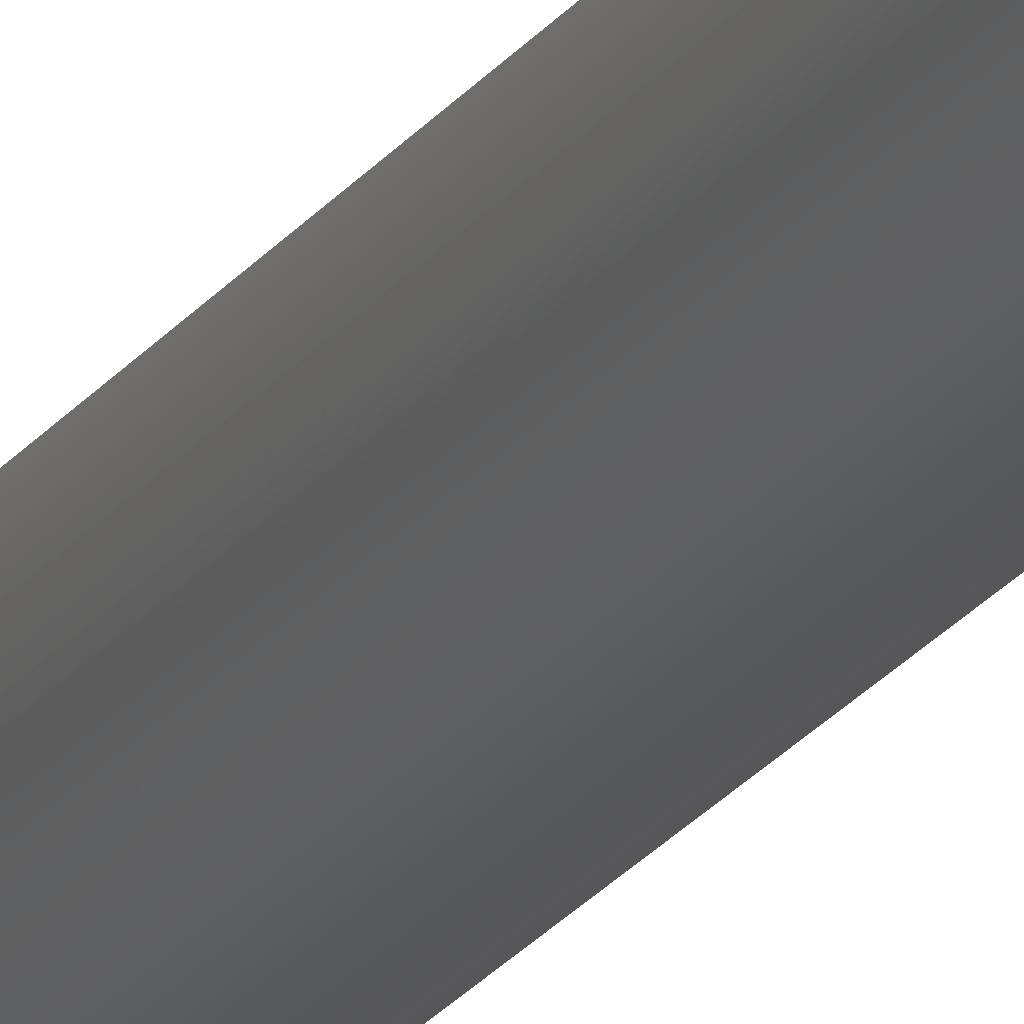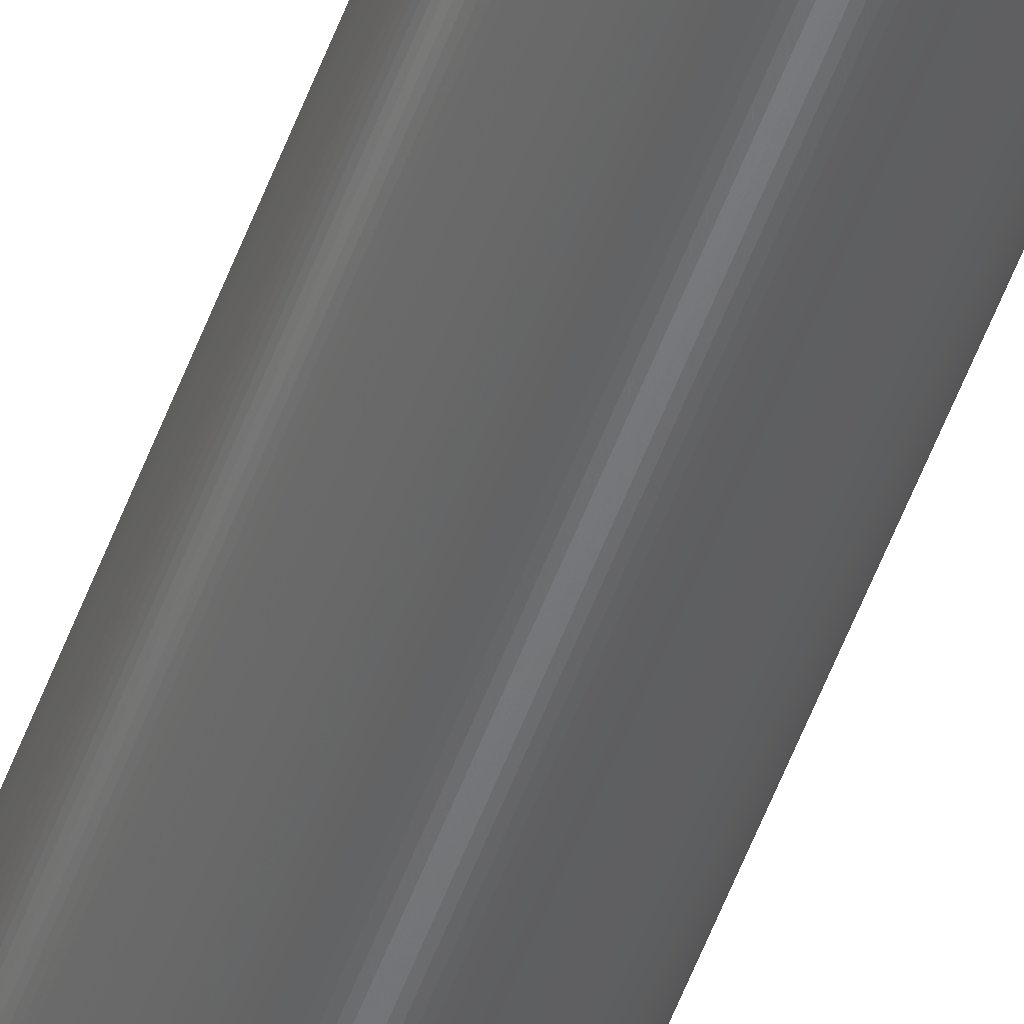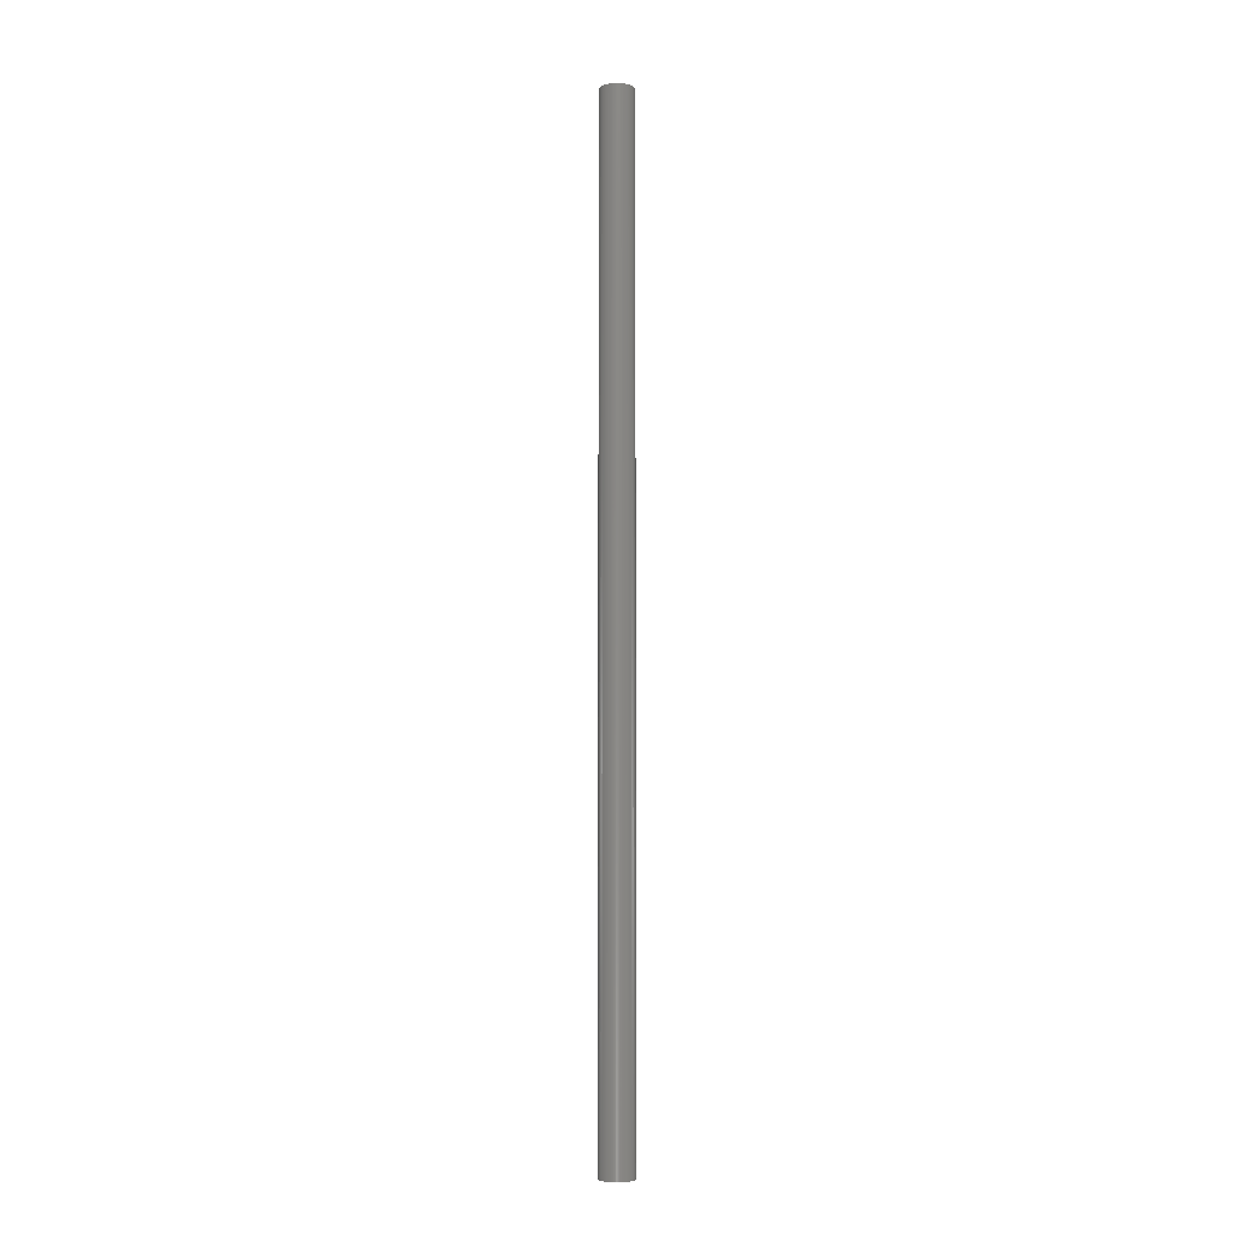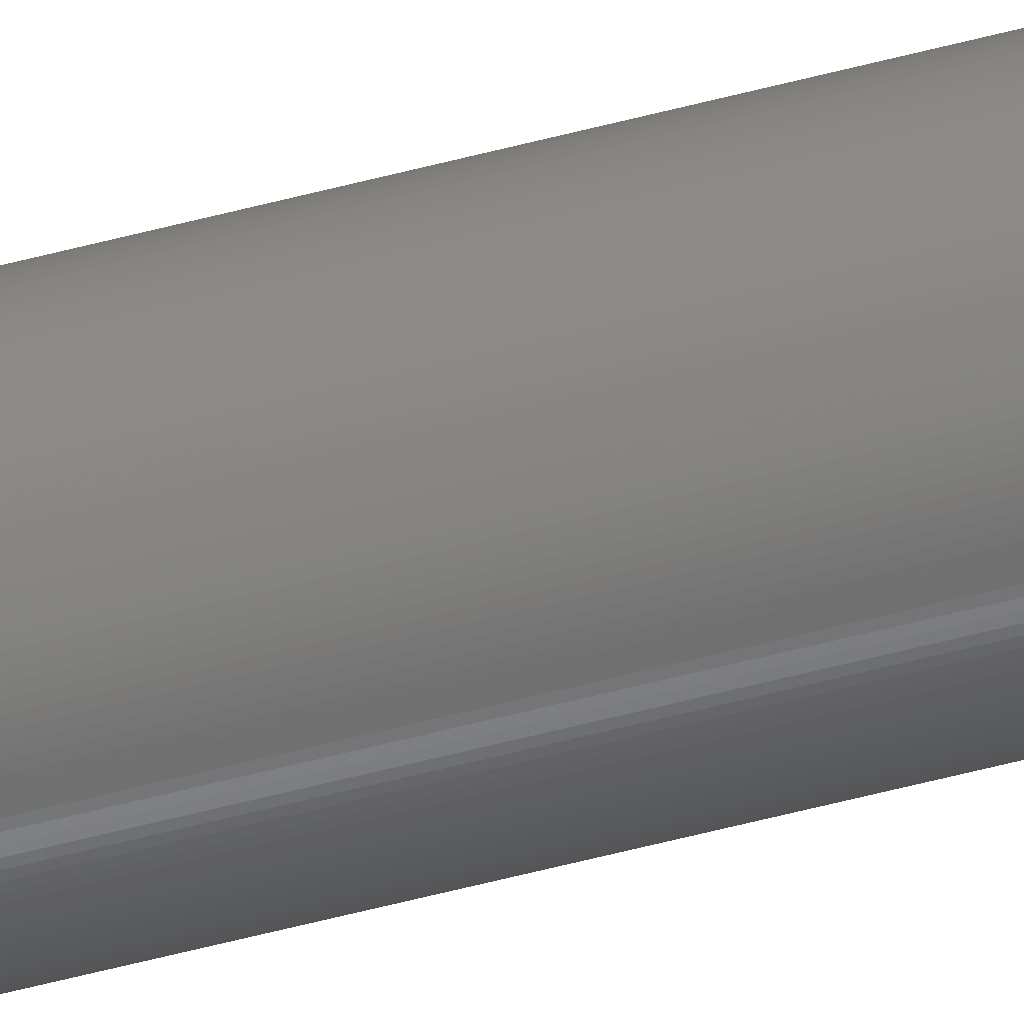
<metadata>
{"format":"stl","ext":"stl","renderer":"f3d","projection":"perspective","resolution":1024,"background":"white","views":[{"elev":-18.1,"azim":-21.7,"up":"+Z"},{"elev":-49.1,"azim":161.2,"up":"+Z"},{"elev":-7.2,"azim":-45.6,"up":"+Y"},{"elev":-53.0,"azim":106.1,"up":"+Z"}]}
</metadata>
<code>
# stl→obj: 290 verts, 576 faces
v 0.1198 0 -1.37
v 0.05998 0 -1.374
v 0 0 8.419e-17
v 1.684e-16 0 -1.375
v -0.05998 0 -1.374
v 0.2976 0 -1.342
v 0.2388 0 -1.354
v 0.1795 0 -1.363
v 0.4703 0 -1.292
v 0.4135 0 -1.311
v 0.3559 0 -1.328
v 0.6349 0 -1.22
v 0.5811 0 -1.246
v 0.5262 0 -1.27
v 0.7887 0 -1.126
v 0.7388 0 -1.16
v 0.6875 0 -1.191
v 0.9289 0 -1.014
v 0.8838 0 -1.053
v 0.837 0 -1.091
v 1.053 0 -0.8838
v 1.014 0 -0.9289
v 0.9723 0 -0.9723
v 1.16 0 -0.7388
v 1.126 0 -0.7887
v 1.091 0 -0.837
v 1.246 0 -0.5811
v 1.22 0 -0.6349
v 1.191 0 -0.6875
v 1.311 0 -0.4135
v 1.292 0 -0.4703
v 1.27 0 -0.5262
v 1.354 0 -0.2388
v 1.342 0 -0.2976
v 1.328 0 -0.3559
v 1.374 0 -0.05998
v 1.37 0 -0.1198
v 1.363 0 -0.1795
v 1.37 0 0.1198
v 1.374 0 0.05998
v 1.375 0 1.684e-16
v 1.342 0 0.2976
v 1.354 0 0.2388
v 1.363 0 0.1795
v 1.292 0 0.4703
v 1.311 0 0.4135
v 1.328 0 0.3559
v 1.22 0 0.6349
v 1.246 0 0.5811
v 1.27 0 0.5262
v 1.126 0 0.7887
v 1.16 0 0.7388
v 1.191 0 0.6875
v 1.014 0 0.9289
v 1.053 0 0.8838
v 1.091 0 0.837
v 0.8838 0 1.053
v 0.9289 0 1.014
v 0.9723 0 0.9723
v 0.7388 0 1.16
v 0.7887 0 1.126
v 0.837 0 1.091
v 0.5811 0 1.246
v 0.6349 0 1.22
v 0.6875 0 1.191
v 0.4135 0 1.311
v 0.4703 0 1.292
v 0.5262 0 1.27
v 0.2388 0 1.354
v 0.2976 0 1.342
v 0.3559 0 1.328
v 0.05998 0 1.374
v 0.1198 0 1.37
v 0.1795 0 1.363
v -0.1198 0 1.37
v -0.05998 0 1.374
v 0 0 1.375
v -0.2976 0 1.342
v -0.2388 0 1.354
v -0.1795 0 1.363
v -0.4703 0 1.292
v -0.4135 0 1.311
v -0.3559 0 1.328
v -0.6349 0 1.22
v -0.5811 0 1.246
v -0.5262 0 1.27
v -0.7887 0 1.126
v -0.7388 0 1.16
v -0.6875 0 1.191
v -0.9289 0 1.014
v -0.8838 0 1.053
v -0.837 0 1.091
v -1.053 0 0.8838
v -1.014 0 0.9289
v -0.9723 0 0.9723
v -1.16 0 0.7388
v -1.126 0 0.7887
v -1.091 0 0.837
v -1.246 0 0.5811
v -1.22 0 0.6349
v -1.191 0 0.6875
v -1.311 0 0.4135
v -1.292 0 0.4703
v -1.27 0 0.5262
v -1.354 0 0.2388
v -1.342 0 0.2976
v -1.328 0 0.3559
v -1.374 0 0.05998
v -1.37 0 0.1198
v -1.363 0 0.1795
v -1.37 0 -0.1198
v -1.374 0 -0.05998
v -1.375 0 -1.684e-16
v -1.342 0 -0.2976
v -1.354 0 -0.2388
v -1.363 0 -0.1795
v -1.292 0 -0.4703
v -1.311 0 -0.4135
v -1.328 0 -0.3559
v -1.22 0 -0.6349
v -1.246 0 -0.5811
v -1.27 0 -0.5262
v -1.126 0 -0.7887
v -1.16 0 -0.7388
v -1.191 0 -0.6875
v -1.014 0 -0.9289
v -1.053 0 -0.8838
v -1.091 0 -0.837
v -0.8838 0 -1.053
v -0.9289 0 -1.014
v -0.9723 0 -0.9723
v -0.7388 0 -1.16
v -0.7887 0 -1.126
v -0.837 0 -1.091
v -0.5811 0 -1.246
v -0.6349 0 -1.22
v -0.6875 0 -1.191
v -0.4135 0 -1.311
v -0.4703 0 -1.292
v -0.5262 0 -1.27
v -0.2388 0 -1.354
v -0.2976 0 -1.342
v -0.3559 0 -1.328
v -0.1198 0 -1.37
v -0.1795 0 -1.363
v 0.05998 -80 1.374
v 0.1198 -80 1.37
v 0.1795 -80 1.363
v 0.2388 -80 1.354
v 0.2976 -80 1.342
v 0.3559 -80 1.328
v 0.4135 -80 1.311
v 0.4703 -80 1.292
v 0.5262 -80 1.27
v 0.5811 -80 1.246
v 0.6349 -80 1.22
v 0.6875 -80 1.191
v 0.7388 -80 1.16
v 0.7887 -80 1.126
v 0.837 -80 1.091
v 0.8838 -80 1.053
v 0.9289 -80 1.014
v 0.9723 -80 0.9723
v 1.014 -80 0.9289
v 1.053 -80 0.8838
v 1.091 -80 0.837
v 1.126 -80 0.7887
v 1.16 -80 0.7388
v 1.191 -80 0.6875
v 1.22 -80 0.6349
v 1.246 -80 0.5811
v 1.27 -80 0.5262
v 1.292 -80 0.4703
v 1.311 -80 0.4135
v 1.328 -80 0.3559
v 1.342 -80 0.2976
v 1.354 -80 0.2388
v 1.363 -80 0.1795
v 1.37 -80 0.1198
v 1.374 -80 0.05998
v 1.375 -80 1.684e-16
v 1.374 -80 -0.05998
v 1.37 -80 -0.1198
v 1.363 -80 -0.1795
v 1.354 -80 -0.2388
v 1.342 -80 -0.2976
v 1.328 -80 -0.3559
v 1.311 -80 -0.4135
v 1.292 -80 -0.4703
v 1.27 -80 -0.5262
v 1.246 -80 -0.5811
v 1.22 -80 -0.6349
v 1.191 -80 -0.6875
v 1.16 -80 -0.7388
v 1.126 -80 -0.7887
v 1.091 -80 -0.837
v 1.053 -80 -0.8838
v 1.014 -80 -0.9289
v 0.9723 -80 -0.9723
v 0.9289 -80 -1.014
v 0.8838 -80 -1.053
v 0.837 -80 -1.091
v 0.7887 -80 -1.126
v 0.7388 -80 -1.16
v 0.6875 -80 -1.191
v 0.6349 -80 -1.22
v 0.5811 -80 -1.246
v 0.5262 -80 -1.27
v 0.4703 -80 -1.292
v 0.4135 -80 -1.311
v 0.3559 -80 -1.328
v 0.2976 -80 -1.342
v 0.2388 -80 -1.354
v 0.1795 -80 -1.363
v 0.1198 -80 -1.37
v 0.05998 -80 -1.374
v 5.052e-16 -80 -1.375
v -0.05998 -80 -1.374
v -0.1198 -80 -1.37
v -0.1795 -80 -1.363
v -0.2388 -80 -1.354
v -0.2976 -80 -1.342
v -0.3559 -80 -1.328
v -0.4135 -80 -1.311
v -0.4703 -80 -1.292
v -0.5262 -80 -1.27
v -0.5811 -80 -1.246
v -0.6349 -80 -1.22
v -0.6875 -80 -1.191
v -0.7388 -80 -1.16
v -0.7887 -80 -1.126
v -0.837 -80 -1.091
v -0.8838 -80 -1.053
v -0.9289 -80 -1.014
v -0.9723 -80 -0.9723
v -1.014 -80 -0.9289
v -1.053 -80 -0.8838
v -1.091 -80 -0.837
v -1.126 -80 -0.7887
v -1.16 -80 -0.7388
v -1.191 -80 -0.6875
v -1.22 -80 -0.6349
v -1.246 -80 -0.5811
v -1.27 -80 -0.5262
v -1.292 -80 -0.4703
v -1.311 -80 -0.4135
v -1.328 -80 -0.3559
v -1.342 -80 -0.2976
v -1.354 -80 -0.2388
v -1.363 -80 -0.1795
v -1.37 -80 -0.1198
v -1.374 -80 -0.05998
v -1.375 -80 -1.684e-16
v -1.374 -80 0.05998
v -1.37 -80 0.1198
v -1.363 -80 0.1795
v -1.354 -80 0.2388
v -1.342 -80 0.2976
v -1.328 -80 0.3559
v -1.311 -80 0.4135
v -1.292 -80 0.4703
v -1.27 -80 0.5262
v -1.246 -80 0.5811
v -1.22 -80 0.6349
v -1.191 -80 0.6875
v -1.16 -80 0.7388
v -1.126 -80 0.7887
v -1.091 -80 0.837
v -1.053 -80 0.8838
v -1.014 -80 0.9289
v -0.9723 -80 0.9723
v -0.9289 -80 1.014
v -0.8838 -80 1.053
v -0.837 -80 1.091
v -0.7887 -80 1.126
v -0.7388 -80 1.16
v -0.6875 -80 1.191
v -0.6349 -80 1.22
v -0.5811 -80 1.246
v -0.5262 -80 1.27
v -0.4703 -80 1.292
v -0.4135 -80 1.311
v -0.3559 -80 1.328
v -0.2976 -80 1.342
v -0.2388 -80 1.354
v -0.1795 -80 1.363
v -0.1198 -80 1.37
v -0.05998 -80 1.374
v 0 -80 1.375
v 0 -80 8.419e-17
f 1 2 3
f 2 4 3
f 3 4 5
f 6 7 3
f 7 8 3
f 3 8 1
f 9 10 3
f 10 11 3
f 3 11 6
f 12 13 3
f 13 14 3
f 3 14 9
f 15 16 3
f 16 17 3
f 3 17 12
f 18 19 3
f 19 20 3
f 3 20 15
f 21 22 3
f 22 23 3
f 3 23 18
f 24 25 3
f 25 26 3
f 3 26 21
f 27 28 3
f 28 29 3
f 3 29 24
f 30 31 3
f 31 32 3
f 3 32 27
f 33 34 3
f 34 35 3
f 3 35 30
f 36 37 3
f 37 38 3
f 3 38 33
f 39 40 3
f 40 41 3
f 3 41 36
f 42 43 3
f 43 44 3
f 3 44 39
f 45 46 3
f 46 47 3
f 3 47 42
f 48 49 3
f 49 50 3
f 3 50 45
f 51 52 3
f 52 53 3
f 3 53 48
f 54 55 3
f 55 56 3
f 3 56 51
f 57 58 3
f 58 59 3
f 3 59 54
f 60 61 3
f 61 62 3
f 3 62 57
f 63 64 3
f 64 65 3
f 3 65 60
f 66 67 3
f 67 68 3
f 3 68 63
f 69 70 3
f 70 71 3
f 3 71 66
f 72 73 3
f 73 74 3
f 3 74 69
f 75 76 3
f 76 77 3
f 3 77 72
f 78 79 3
f 79 80 3
f 3 80 75
f 81 82 3
f 82 83 3
f 3 83 78
f 84 85 3
f 85 86 3
f 3 86 81
f 87 88 3
f 88 89 3
f 3 89 84
f 90 91 3
f 91 92 3
f 3 92 87
f 93 94 3
f 94 95 3
f 3 95 90
f 96 97 3
f 97 98 3
f 3 98 93
f 99 100 3
f 100 101 3
f 3 101 96
f 102 103 3
f 103 104 3
f 3 104 99
f 105 106 3
f 106 107 3
f 3 107 102
f 108 109 3
f 109 110 3
f 3 110 105
f 111 112 3
f 112 113 3
f 3 113 108
f 114 115 3
f 115 116 3
f 3 116 111
f 117 118 3
f 118 119 3
f 3 119 114
f 120 121 3
f 121 122 3
f 3 122 117
f 123 124 3
f 124 125 3
f 3 125 120
f 126 127 3
f 127 128 3
f 3 128 123
f 129 130 3
f 130 131 3
f 3 131 126
f 132 133 3
f 133 134 3
f 3 134 129
f 135 136 3
f 136 137 3
f 3 137 132
f 138 139 3
f 139 140 3
f 3 140 135
f 141 142 3
f 142 143 3
f 3 143 138
f 5 144 3
f 144 145 3
f 3 145 141
f 77 146 72
f 146 147 72
f 72 147 73
f 147 148 73
f 73 148 74
f 148 149 74
f 74 149 69
f 149 150 69
f 69 150 70
f 150 151 70
f 70 151 71
f 151 152 71
f 71 152 66
f 152 153 66
f 66 153 67
f 153 154 67
f 67 154 68
f 154 155 68
f 68 155 63
f 155 156 63
f 63 156 64
f 156 157 64
f 64 157 65
f 157 158 65
f 65 158 60
f 158 159 60
f 60 159 61
f 159 160 61
f 61 160 62
f 160 161 62
f 62 161 57
f 161 162 57
f 57 162 58
f 162 163 58
f 58 163 59
f 163 164 59
f 59 164 54
f 164 165 54
f 54 165 55
f 165 166 55
f 55 166 56
f 166 167 56
f 56 167 51
f 167 168 51
f 51 168 52
f 168 169 52
f 52 169 53
f 169 170 53
f 53 170 48
f 170 171 48
f 48 171 49
f 171 172 49
f 49 172 50
f 172 173 50
f 50 173 45
f 173 174 45
f 45 174 46
f 174 175 46
f 46 175 47
f 175 176 47
f 47 176 42
f 176 177 42
f 42 177 43
f 177 178 43
f 43 178 44
f 178 179 44
f 44 179 39
f 179 180 39
f 39 180 40
f 180 181 40
f 40 181 41
f 181 182 41
f 41 182 36
f 182 183 36
f 36 183 37
f 183 184 37
f 37 184 38
f 184 185 38
f 38 185 33
f 185 186 33
f 33 186 34
f 186 187 34
f 34 187 35
f 187 188 35
f 35 188 30
f 188 189 30
f 30 189 31
f 189 190 31
f 31 190 32
f 190 191 32
f 32 191 27
f 191 192 27
f 27 192 28
f 192 193 28
f 28 193 29
f 193 194 29
f 29 194 24
f 194 195 24
f 24 195 25
f 195 196 25
f 25 196 26
f 196 197 26
f 26 197 21
f 197 198 21
f 21 198 22
f 198 199 22
f 22 199 23
f 199 200 23
f 23 200 18
f 200 201 18
f 18 201 19
f 201 202 19
f 19 202 20
f 202 203 20
f 20 203 15
f 203 204 15
f 15 204 16
f 204 205 16
f 16 205 17
f 205 206 17
f 17 206 12
f 206 207 12
f 12 207 13
f 207 208 13
f 13 208 14
f 208 209 14
f 14 209 9
f 209 210 9
f 9 210 10
f 210 211 10
f 10 211 11
f 211 212 11
f 11 212 6
f 212 213 6
f 6 213 7
f 213 214 7
f 7 214 8
f 214 215 8
f 8 215 1
f 215 216 1
f 1 216 2
f 216 217 2
f 2 217 4
f 217 218 4
f 4 218 5
f 218 219 5
f 5 219 144
f 219 220 144
f 144 220 145
f 220 221 145
f 145 221 141
f 221 222 141
f 141 222 142
f 222 223 142
f 142 223 143
f 223 224 143
f 143 224 138
f 224 225 138
f 138 225 139
f 225 226 139
f 139 226 140
f 226 227 140
f 140 227 135
f 227 228 135
f 135 228 136
f 228 229 136
f 136 229 137
f 229 230 137
f 137 230 132
f 230 231 132
f 132 231 133
f 231 232 133
f 133 232 134
f 232 233 134
f 134 233 129
f 233 234 129
f 129 234 130
f 234 235 130
f 130 235 131
f 235 236 131
f 131 236 126
f 236 237 126
f 126 237 127
f 237 238 127
f 127 238 128
f 238 239 128
f 128 239 123
f 239 240 123
f 123 240 124
f 240 241 124
f 124 241 125
f 241 242 125
f 125 242 120
f 242 243 120
f 120 243 121
f 243 244 121
f 121 244 122
f 244 245 122
f 122 245 117
f 245 246 117
f 117 246 118
f 246 247 118
f 118 247 119
f 247 248 119
f 119 248 114
f 248 249 114
f 114 249 115
f 249 250 115
f 115 250 116
f 250 251 116
f 116 251 111
f 251 252 111
f 111 252 112
f 252 253 112
f 112 253 113
f 253 254 113
f 113 254 108
f 254 255 108
f 108 255 109
f 255 256 109
f 109 256 110
f 256 257 110
f 110 257 105
f 257 258 105
f 105 258 106
f 258 259 106
f 106 259 107
f 259 260 107
f 107 260 102
f 260 261 102
f 102 261 103
f 261 262 103
f 103 262 104
f 262 263 104
f 104 263 99
f 263 264 99
f 99 264 100
f 264 265 100
f 100 265 101
f 265 266 101
f 101 266 96
f 266 267 96
f 96 267 97
f 267 268 97
f 97 268 98
f 268 269 98
f 98 269 93
f 269 270 93
f 93 270 94
f 270 271 94
f 94 271 95
f 271 272 95
f 95 272 90
f 272 273 90
f 90 273 91
f 273 274 91
f 91 274 92
f 274 275 92
f 92 275 87
f 275 276 87
f 87 276 88
f 276 277 88
f 88 277 89
f 277 278 89
f 89 278 84
f 278 279 84
f 84 279 85
f 279 280 85
f 85 280 86
f 280 281 86
f 86 281 81
f 281 282 81
f 81 282 82
f 282 283 82
f 82 283 83
f 283 284 83
f 83 284 78
f 284 285 78
f 78 285 79
f 285 286 79
f 79 286 80
f 286 287 80
f 80 287 75
f 287 288 75
f 75 288 76
f 288 289 76
f 76 289 77
f 289 146 77
f 219 218 290
f 218 217 290
f 290 217 216
f 222 221 290
f 221 220 290
f 290 220 219
f 225 224 290
f 224 223 290
f 290 223 222
f 228 227 290
f 227 226 290
f 290 226 225
f 231 230 290
f 230 229 290
f 290 229 228
f 234 233 290
f 233 232 290
f 290 232 231
f 237 236 290
f 236 235 290
f 290 235 234
f 240 239 290
f 239 238 290
f 290 238 237
f 243 242 290
f 242 241 290
f 290 241 240
f 246 245 290
f 245 244 290
f 290 244 243
f 249 248 290
f 248 247 290
f 290 247 246
f 252 251 290
f 251 250 290
f 290 250 249
f 255 254 290
f 254 253 290
f 290 253 252
f 258 257 290
f 257 256 290
f 290 256 255
f 261 260 290
f 260 259 290
f 290 259 258
f 264 263 290
f 263 262 290
f 290 262 261
f 267 266 290
f 266 265 290
f 290 265 264
f 270 269 290
f 269 268 290
f 290 268 267
f 273 272 290
f 272 271 290
f 290 271 270
f 276 275 290
f 275 274 290
f 290 274 273
f 279 278 290
f 278 277 290
f 290 277 276
f 282 281 290
f 281 280 290
f 290 280 279
f 285 284 290
f 284 283 290
f 290 283 282
f 288 287 290
f 287 286 290
f 290 286 285
f 147 146 290
f 146 289 290
f 290 289 288
f 150 149 290
f 149 148 290
f 290 148 147
f 153 152 290
f 152 151 290
f 290 151 150
f 156 155 290
f 155 154 290
f 290 154 153
f 159 158 290
f 158 157 290
f 290 157 156
f 162 161 290
f 161 160 290
f 290 160 159
f 165 164 290
f 164 163 290
f 290 163 162
f 168 167 290
f 167 166 290
f 290 166 165
f 171 170 290
f 170 169 290
f 290 169 168
f 174 173 290
f 173 172 290
f 290 172 171
f 177 176 290
f 176 175 290
f 290 175 174
f 180 179 290
f 179 178 290
f 290 178 177
f 183 182 290
f 182 181 290
f 290 181 180
f 186 185 290
f 185 184 290
f 290 184 183
f 189 188 290
f 188 187 290
f 290 187 186
f 192 191 290
f 191 190 290
f 290 190 189
f 195 194 290
f 194 193 290
f 290 193 192
f 198 197 290
f 197 196 290
f 290 196 195
f 201 200 290
f 200 199 290
f 290 199 198
f 204 203 290
f 203 202 290
f 290 202 201
f 207 206 290
f 206 205 290
f 290 205 204
f 210 209 290
f 209 208 290
f 290 208 207
f 213 212 290
f 212 211 290
f 290 211 210
f 216 215 290
f 215 214 290
f 290 214 213

</code>
